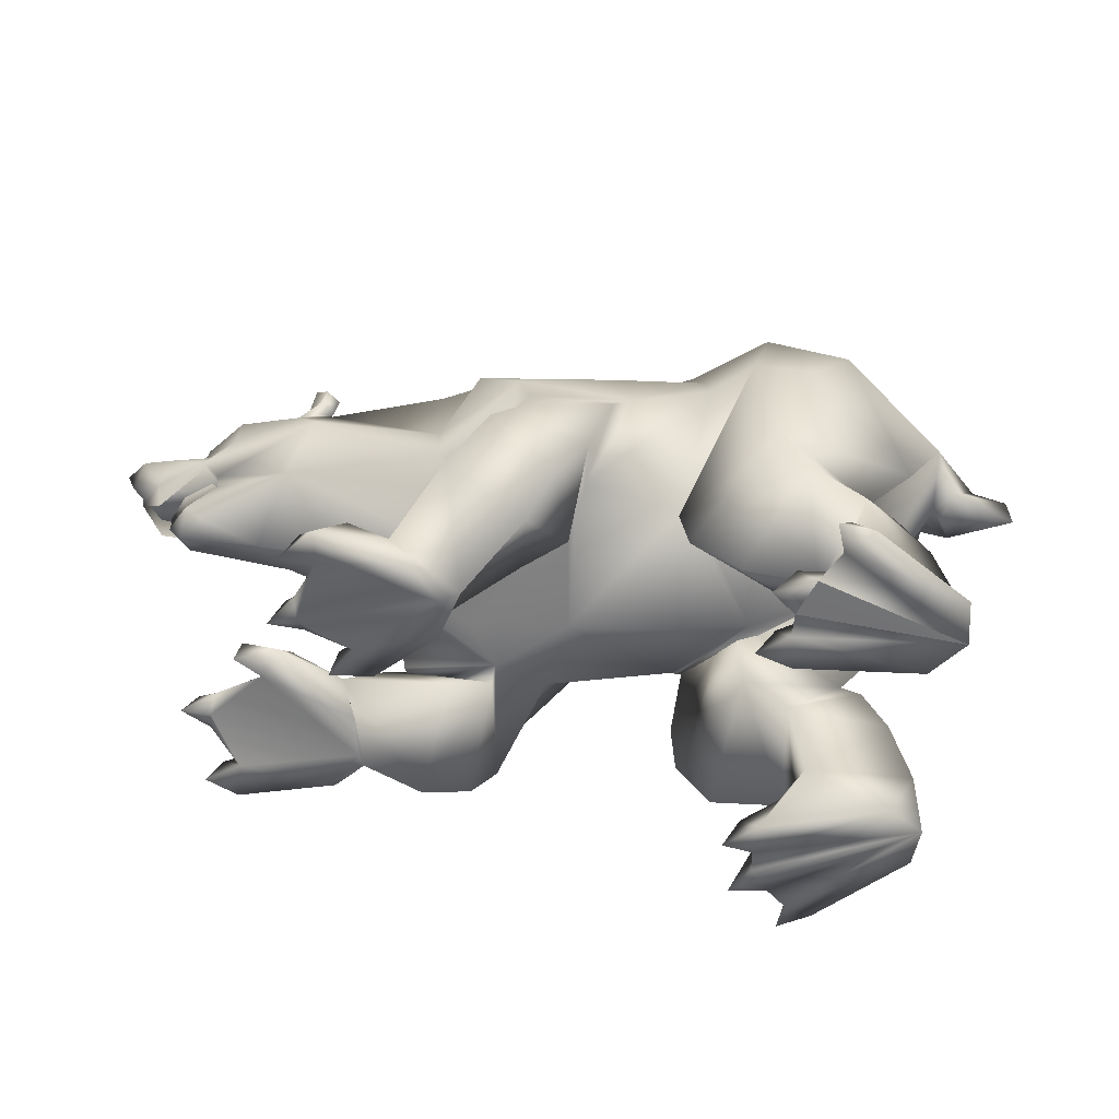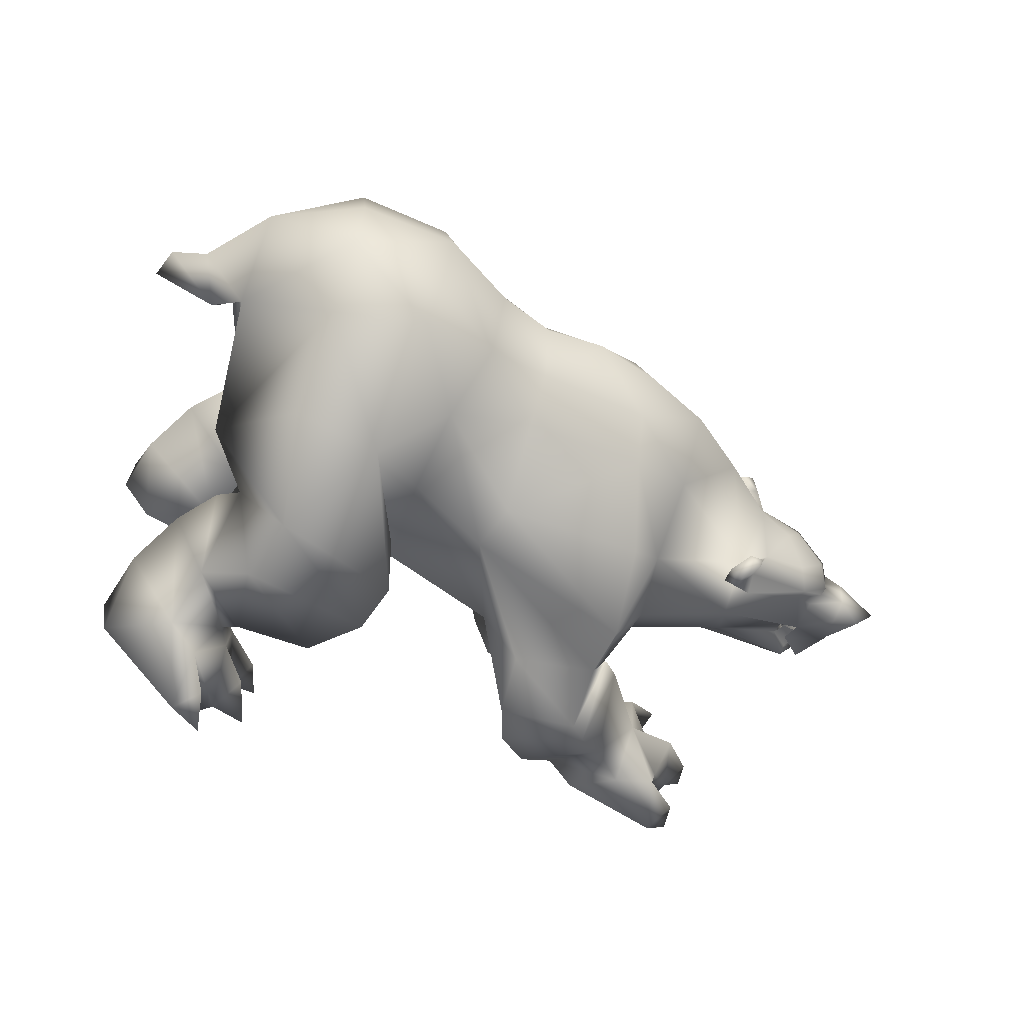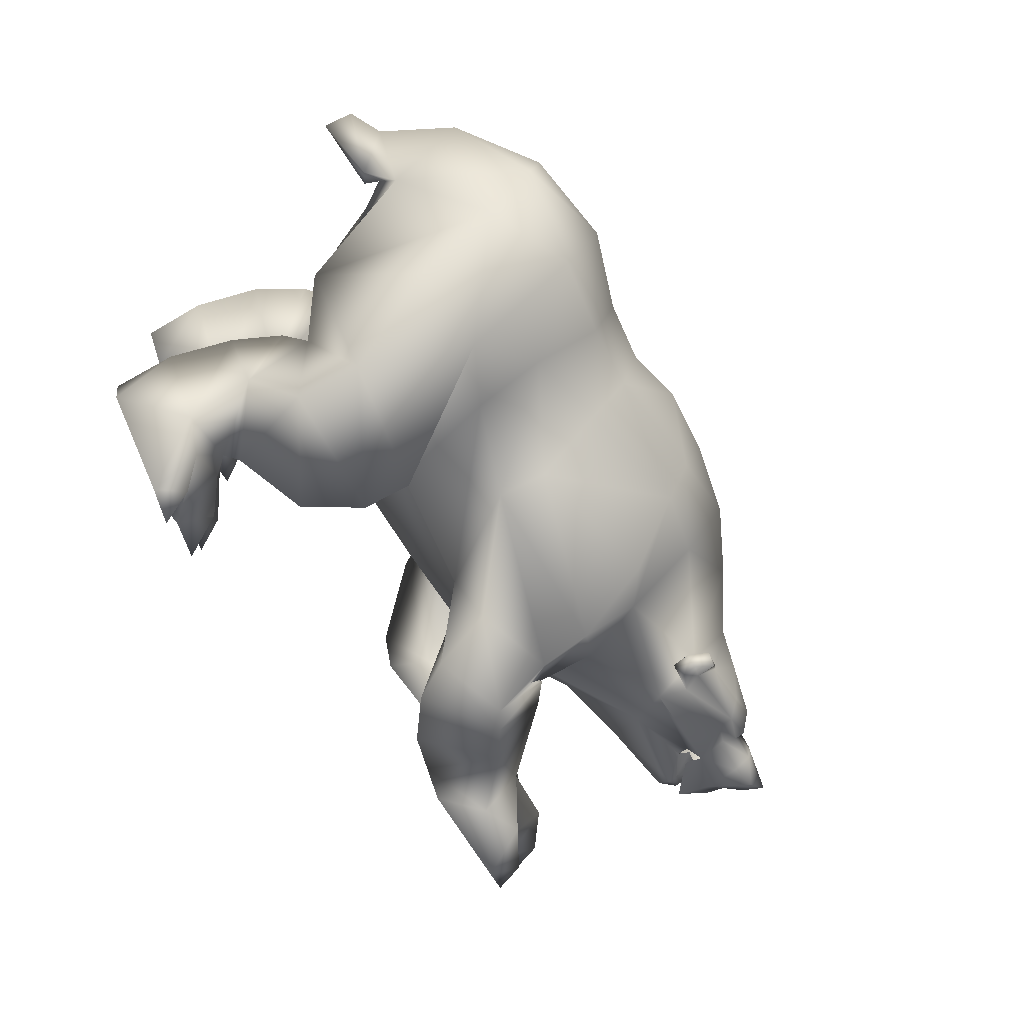
<metadata>
{"format":"obj","ext":"obj","renderer":"f3d","projection":"perspective","resolution":1024,"background":"white","views":[{"elev":38.1,"azim":-170.9,"up":"+Y"},{"elev":-59.0,"azim":-23.2,"up":"+Y"},{"elev":-76.0,"azim":-50.9,"up":"+Y"}]}
</metadata>
<code>
o bear_mesh1_mesh1-geometry
v -0.5317 0.3776 -0.0265
v -0.5055 0.3253 -0.03655
v -0.9614 0.1896 0.07565
v -0.5565 0.4261 -0.01682
v 1.03 0.1507 0.8587
v 1.034 0.2005 0.806
v 0.9712 0.2314 0.8554
v 1.227 0.1243 0.8503
v 1.062 0.08476 0.8978
v 1.031 0.1464 0.9302
v 0.957 0.1512 0.8942
v 1.017 -0.0471 0.9553
v 0.8416 -0.07209 1.088
v 0.6541 0.1125 1.103
v 0.6032 0.1931 0.7971
v 0.4766 0.1875 1.114
v 0.4246 0.07784 1.238
v 0.09706 0.05985 1.248
v 0.2555 -0.09941 1.328
v 0.08251 -0.09555 1.311
v -0.08877 -0.08532 1.355
v -0.1001 0.1548 1.27
v -0.3057 -0.07589 1.462
v -0.3112 0.1377 1.397
v -0.3232 0.2893 1.308
v -0.5935 0.124 1.409
v -0.5738 0.2982 1.234
v -0.8702 0.08952 1.092
v -0.7828 0.2374 0.741
v -0.3808 -0.0675 0.5889
v -0.6497 0.2274 0.6308
v -0.3999 0.4432 0.6231
v -0.4853 0.4336 0.9382
v -0.3082 0.4398 0.9428
v -0.1555 0.2563 1.099
v 0.08945 0.1509 1.139
v 0.1073 0.2909 1.022
v 0.03446 0.3148 0.8894
v 0.3491 0.458 0.7233
v 0.493 0.3444 0.8894
v 0.5659 0.2498 0.6171
v 0.957 0.2543 0.7153
v 0.9338 0.2034 0.8382
v 0.9304 0.2051 0.8993
v 0.9673 0.2362 0.9052
v 0.9754 0.1715 0.9506
v 1.012 0.2011 0.9444
v 1.236 0.0986 0.7922
v 1.33 0.03394 0.7776
v 1.326 0.03791 0.8143
v 1.202 0.05061 0.8807
v 1.138 -0.04448 0.9086
v 1.061 -0.1662 0.8691
v 0.9696 -0.229 0.8484
v 0.6513 -0.283 1.067
v 0.6583 -0.09305 1.212
v 0.4557 -0.09099 1.285
v 0.4311 -0.2636 1.23
v 0.0978 -0.2597 1.238
v -0.09939 -0.3309 1.28
v -0.3166 -0.2948 1.418
v -0.6049 -0.268 1.428
v -0.5954 -0.07035 1.458
v -0.8489 -0.07376 1.321
v -0.844 -0.2107 1.082
v -0.9888 -0.08154 1.129
v -0.9232 -0.1767 1.018
v -1.089 -0.08203 1.094
v -1.111 -0.08602 1.007
v -0.895 -0.08943 0.9866
v -0.921 0.001195 1.01
v -0.8714 -0.08775 1.027
v -0.7244 -0.1065 0.6981
v -0.5569 -0.1143 0.5528
v -0.1775 0.2014 0.5639
v -0.3671 -0.1064 0.4194
v -0.1539 0.2172 0.5045
v -0.1863 0.3664 0.8918
v 0.1316 0.2315 0.5673
v 0.0704 0.4338 0.6838
v 0.302 0.4663 0.6419
v 0.3873 0.2549 0.4347
v 0.1727 0.09921 0.5082
v 0.3771 0.2972 0.465
v 0.1601 0.1154 0.4415
v 0.1026 0.4674 0.4391
v 0.1801 0.4442 0.3258
v 0.3743 0.5335 0.435
v 0.3117 0.5358 0.4792
v 0.1407 -0.09516 0.3191
v 0.4333 -0.0983 0.2968
v 0.6835 -0.04247 0.3645
v 0.6637 0.1084 0.4624
v 1.018 0.1577 0.5819
v 1.244 0.08776 0.6274
v 1.297 0.1046 0.6651
v 1.302 0.06309 0.7486
v 1.418 0.01788 0.7641
v 1.324 -0.02579 0.7716
v 1.336 -0.02874 0.7948
v 1.331 -0.08501 0.7622
v 1.326 -0.09828 0.7966
v 1.229 -0.1917 0.8086
v 1.238 -0.1516 0.7558
v 1.033 -0.2565 0.7644
v 0.9822 -0.2954 0.6867
v 1.298 -0.1266 0.6348
v 1.246 -0.1134 0.6163
v 1.029 -0.1915 0.566
v 0.7047 -0.3822 0.6236
v 0.7151 -0.201 0.4422
v 0.3641 -0.3074 0.3624
v 0.6585 -0.4181 0.4341
v 0.5695 -0.6628 0.6929
v 0.5636 -0.6592 0.5341
v 0.08511 -0.5288 0.7486
v 0.3204 -0.6687 0.4872
v 0.2268 -0.435 0.4461
v -0.1751 -0.5604 0.8815
v -0.1297 -0.4165 0.5329
v 0.8455 -0.005694 0.4213
v 1.08 -0.01077 0.4406
v 1.253 -0.06239 0.4821
v 1.317 -0.01537 0.4469
v 1.254 0.02873 0.4874
v 1.307 0.05998 0.4991
v 1.233 0.08388 0.5796
v 1.209 -0.01986 0.6257
v 1.228 -0.01191 0.6588
v 1.42 -0.05841 0.5795
v 1.409 -0.004591 0.6118
v 1.419 0.0558 0.5944
v 1.477 -0.003474 0.6058
v 1.523 -0.00949 0.6539
v 1.5 -0.0777 0.699
v 1.414 -0.09795 0.6919
v 1.276 -0.1305 0.5841
v 1.385 -0.03832 0.4786
v 1.46 0.003067 0.5549
v 1.384 0.06149 0.4929
v 1.276 0.1208 0.6168
v 1.413 0.06524 0.7131
v 1.499 0.0447 0.7149
v 1.559 -0.01746 0.7166
v 1.414 -0.0246 0.7659
v 1.419 -0.06515 0.7533
v 1.303 -0.1059 0.7256
v 1.239 -0.1186 0.5831
v 1.308 -0.09523 0.4934
v 1.361 -0.01814 0.4861
v 1.362 -0.01921 0.5043
v 1.31 0.0428 0.5264
v 1.305 -0.02114 0.5489
v 1.311 -0.08133 0.5231
v 1.371 -0.02069 0.5425
v 1.34 -0.07305 0.5892
v 1.261 -0.1109 0.6139
v 1.337 0.02966 0.587
v 1.256 0.07052 0.6101
v 0.9788 -0.0111 0.5045
v 0.3535 -0.6803 0.2948
v 0.3623 -0.3201 0.2996
v 0.6337 -0.4601 0.42
v 0.5779 -0.7106 0.3474
v 0.629 -0.6983 0.3034
v 0.4096 -0.6418 0.1674
v 0.5294 -0.5453 0.04564
v 0.4679 -0.267 0.2097
v 0.714 -0.4099 0.3929
v 0.6555 -0.4521 0.453
v 0.7226 -0.6161 0.2229
v 0.6705 -0.3838 -0.0375
v 0.8764 -0.4799 0.04281
v 0.7525 -0.4527 -0.05783
v 0.6881 -0.3515 -0.03145
v 1.033 -0.4223 -0.05572
v 1.098 -0.232 -0.05797
v 1.109 -0.2937 -0.04259
v 1.181 -0.2179 -0.06964
v 1.157 -0.2413 0.02116
v 1.091 -0.1818 -0.02279
v 1.055 -0.2798 0.1217
v 1.032 -0.3618 0.0336
v 0.8957 -0.3138 0.1529
v 0.9919 -0.4755 0.08065
v 0.7505 -0.1809 0.09286
v 0.9087 -0.1411 0.1392
v 0.9111 -0.03102 0.02051
v 1.026 -0.06373 0.06798
v 0.9585 -0.1204 0.000524
v 0.9902 -0.1946 0.06323
v 0.6939 -0.2272 -0.01367
v 1.025 -0.04465 -0.02512
v 1.041 -0.5229 -0.07202
v 1.1 -0.4651 -0.001999
v 1.124 -0.4482 -0.09967
v -0.1767 -0.09537 0.3547
v -0.1607 -0.4996 0.6294
v -0.3409 -0.6565 0.9976
v -0.1402 -0.6898 0.5802
v -0.5152 -0.7348 0.7004
v -0.1729 -0.7159 0.4417
v -0.5584 -0.7506 0.5105
v -0.2931 -0.6921 0.2862
v -0.5084 -0.6072 0.2184
v -0.6831 -0.6826 0.416
v -0.5508 -0.5875 0.185
v -0.7071 -0.6906 0.2117
v -0.6122 -0.7264 0.159
v -0.6228 -0.8521 0.02794
v -0.8889 -0.6234 0.06194
v -0.5449 -0.7931 -0.002087
v -0.9087 -0.4871 0.05096
v -0.4909 -0.7089 -0.02791
v -0.4679 -0.6601 -0.04022
v -0.4438 -0.6074 -0.05305
v -0.4421 -0.5332 -0.05746
v -0.812 -0.39 0.02101
v -0.4555 -0.4273 -0.06217
v -0.5676 -0.3567 0.1165
v -0.8747 -0.4512 0.2285
v -0.7936 -0.419 0.4017
v -0.7073 -0.4183 0.5306
v -0.497 -0.2972 0.3002
v -0.647 -0.4476 0.5852
v -0.783 -0.3687 0.7189
v -0.3178 -0.2275 0.5856
v -0.5958 -0.4301 1.265
v -0.3332 -0.4532 1.35
v -0.5984 -0.6207 1.009
v -0.1518 -0.4409 1.091
v 0.1192 -0.5254 0.8928
v 0.5254 -0.5737 0.9396
v 0.6718 -0.3493 0.8194
v 0.9351 -0.267 0.7857
v 0.931 -0.2833 0.8434
v 0.972 -0.298 0.7971
v 1.029 -0.2204 0.8188
v 1.203 -0.1287 0.8574
v 1.295 -0.03553 0.8454
v 1.03 -0.2332 0.8875
v 1.012 -0.2898 0.8884
v 0.9747 -0.2628 0.901
v 0.9678 -0.3146 0.8427
v 0.4538 -0.3958 1.136
v 0.1013 -0.3632 1.112
v -0.3613 -0.3197 0.417
v -0.5021 -0.476 0.1063
v -0.5177 -0.6052 0.136
v -0.5529 -0.8173 0.08951
v -0.5256 -0.8808 -0.002829
v -0.4332 -0.6554 0.05799
v -0.3827 -0.6806 -0.07147
v -0.3988 -0.4818 0.01112
v -0.3586 -0.4835 -0.09238
v 0.4689 0.2909 0.4901
v 0.5514 0.2612 0.3972
v 0.2821 0.0838 0.3416
v 0.2356 0.3761 0.1829
v 0.4736 0.4708 0.2849
v 0.6423 0.1911 0.1411
v 0.4916 0.0548 0.09404
v 0.624 0.01018 0.1371
v 0.6383 -0.08092 0.004428
v 0.4368 0.123 -0.0365
v 0.3769 0.2672 -0.0192
v 0.5826 0.3686 0.0545
v 0.7158 0.3478 0.1334
v 0.7579 0.2418 0.07187
v 0.7737 0.1468 0.1485
v 0.7128 0.07293 0.07585
v 0.6879 0.009366 0.003512
v 0.7479 -0.05834 0.06727
v 0.755 -0.06266 -0.02721
v 0.4352 0.2489 -0.03873
v 0.8307 0.1257 -0.03209
v 0.7676 0.3146 -0.003832
v 0.841 0.1841 -0.007191
v 0.8832 0.1216 0.04904
v 0.8202 0.07099 -0.003837
v 0.9122 0.1123 -0.04278
v 0.8307 0.3473 0.05934
v 0.8601 0.3453 -0.03814
v 0.7776 0.4164 -0.005807
v 0.5004 0.3511 -0.03471
v -0.1506 0.2361 0.4524
v -0.1944 0.2442 0.325
v -0.4779 -0.03076 0.4554
v -0.3468 0.2574 0.213
v -0.5519 0.2413 0.2063
v -0.4991 0.4509 0.4523
v -0.6618 0.4082 0.3828
v -0.7486 0.2037 0.5742
v -0.6244 -0.02949 0.3667
v -0.8519 0.1989 0.4447
v -0.7426 0.3992 0.2029
v -0.6027 0.2714 0.1888
v -0.6517 0.03861 0.1619
v -0.9321 0.1902 0.2621
v -0.8639 0.09608 0.05084
v -0.9517 0.3283 0.0812
v -0.6938 0.5668 0.02992
v -0.6816 0.4477 0.1667
v -0.5824 0.329 0.151
v -0.561 0.1991 0.1243
v -0.5103 0.1445 -0.03973
v -0.501 0.251 -0.03883
v -0.4563 0.2037 0.03668
v -0.4108 0.203 -0.06381
v -0.6142 0.5095 0.003909
v -0.4987 0.3777 0.07786
v -0.4422 0.3999 -0.04966
v -0.6243 0.5371 0.09689
v -0.5941 0.5981 0.003879
f 1 2 3
f 4 1 3
f 5 6 7
f 5 8 6
f 5 9 8
f 9 5 10
f 11 9 10
f 11 12 9
f 11 13 12
f 11 14 13
f 15 14 11
f 16 14 15
f 16 17 14
f 18 17 16
f 17 18 19
f 18 20 19
f 18 21 20
f 22 21 18
f 22 23 21
f 22 24 23
f 25 24 22
f 25 26 24
f 27 26 25
f 26 27 28
f 29 28 27
f 28 29 30
f 29 31 30
f 29 32 31
f 29 33 32
f 29 27 33
f 27 34 33
f 27 25 34
f 34 25 35
f 25 22 35
f 35 22 36
f 22 18 36
f 36 18 16
f 37 36 16
f 37 35 36
f 35 37 38
f 38 37 39
f 37 40 39
f 37 16 40
f 16 15 40
f 40 15 39
f 15 41 39
f 41 15 42
f 15 11 42
f 11 6 42
f 43 6 11
f 43 7 6
f 44 7 43
f 44 45 7
f 45 44 46
f 46 44 11
f 44 43 11
f 11 10 46
f 47 46 10
f 45 46 47
f 47 5 45
f 10 5 47
f 45 5 7
f 42 6 48
f 6 8 48
f 8 49 48
f 8 50 49
f 8 51 50
f 8 9 51
f 9 52 51
f 9 12 52
f 12 53 52
f 12 54 53
f 12 13 54
f 13 55 54
f 13 56 55
f 14 56 13
f 14 17 56
f 17 57 56
f 17 19 57
f 57 19 58
f 19 59 58
f 20 59 19
f 21 59 20
f 21 60 59
f 21 23 60
f 23 61 60
f 23 62 61
f 63 62 23
f 64 62 63
f 64 65 62
f 66 65 64
f 66 67 65
f 68 67 66
f 69 67 68
f 69 70 67
f 71 70 69
f 72 70 71
f 72 67 70
f 72 65 67
f 65 72 73
f 28 73 72
f 28 30 73
f 73 30 74
f 75 74 30
f 74 75 76
f 75 77 76
f 34 77 75
f 34 78 77
f 34 35 78
f 78 35 38
f 78 38 79
f 38 80 79
f 80 38 81
f 38 39 81
f 81 39 82
f 82 39 41
f 83 82 41
f 83 84 82
f 84 83 85
f 86 85 83
f 86 87 85
f 87 86 88
f 86 89 88
f 86 80 89
f 80 86 79
f 86 83 79
f 79 83 90
f 90 83 91
f 83 92 91
f 83 93 92
f 83 41 93
f 41 94 93
f 41 42 94
f 42 95 94
f 42 96 95
f 42 48 96
f 48 97 96
f 48 49 97
f 97 49 98
f 49 99 98
f 100 99 49
f 100 101 99
f 102 101 100
f 103 101 102
f 103 104 101
f 105 104 103
f 106 104 105
f 106 107 104
f 106 108 107
f 106 109 108
f 110 109 106
f 109 110 111
f 111 110 112
f 112 110 113
f 114 113 110
f 114 115 113
f 116 115 114
f 116 117 115
f 116 118 117
f 119 118 116
f 120 118 119
f 90 118 120
f 90 112 118
f 90 91 112
f 92 112 91
f 92 111 112
f 121 111 92
f 121 109 111
f 122 109 121
f 122 123 109
f 122 124 123
f 122 125 124
f 94 125 122
f 94 126 125
f 94 127 126
f 94 95 127
f 95 128 127
f 129 128 95
f 129 108 128
f 129 107 108
f 129 130 107
f 129 131 130
f 132 131 129
f 132 133 131
f 134 133 132
f 134 130 133
f 135 130 134
f 136 130 135
f 107 130 136
f 137 130 107
f 137 138 130
f 130 138 139
f 133 130 139
f 131 133 130
f 133 139 132
f 132 139 140
f 141 132 140
f 141 96 132
f 96 132 129
f 96 142 132
f 97 142 96
f 97 98 142
f 98 143 142
f 143 98 144
f 98 145 144
f 98 99 145
f 99 146 145
f 99 101 146
f 147 146 101
f 147 136 146
f 147 107 136
f 104 107 147
f 104 147 101
f 146 136 135
f 144 146 135
f 144 145 146
f 144 135 134
f 144 134 143
f 143 134 132
f 142 143 132
f 96 129 95
f 108 148 128
f 109 148 108
f 109 149 148
f 123 149 109
f 124 149 123
f 124 150 149
f 126 150 124
f 126 151 150
f 152 151 126
f 152 153 151
f 128 153 152
f 128 154 153
f 128 148 154
f 148 149 154
f 154 149 151
f 151 149 150
f 153 154 151
f 155 154 151
f 156 154 155
f 157 154 156
f 148 154 157
f 155 151 152
f 158 155 152
f 159 158 152
f 127 159 152
f 128 152 127
f 127 152 126
f 126 124 125
f 94 122 160
f 121 94 122
f 94 121 93
f 93 121 92
f 122 109 160
f 118 112 161
f 112 162 161
f 162 112 163
f 112 113 163
f 115 163 113
f 115 164 163
f 117 164 115
f 161 164 117
f 161 165 164
f 161 166 165
f 162 166 161
f 162 167 166
f 162 168 167
f 162 169 168
f 162 170 169
f 162 163 170
f 170 163 164
f 170 164 165
f 170 165 169
f 169 165 171
f 167 171 165
f 172 171 167
f 172 173 171
f 172 174 173
f 175 174 172
f 175 176 174
f 177 176 175
f 177 178 176
f 178 179 180
f 181 180 179
f 182 180 181
f 182 178 180
f 182 183 178
f 184 183 182
f 184 185 183
f 184 173 185
f 171 173 184
f 169 171 184
f 169 184 186
f 187 186 184
f 186 187 188
f 187 189 188
f 187 190 189
f 187 191 190
f 187 184 191
f 191 184 182
f 191 182 181
f 190 191 181
f 190 181 177
f 190 177 175
f 190 175 192
f 192 175 172
f 186 192 172
f 192 186 188
f 188 190 192
f 188 189 193
f 190 193 189
f 186 172 167
f 186 167 168
f 168 169 186
f 173 194 185
f 174 194 173
f 176 194 174
f 176 195 196
f 185 195 176
f 185 194 195
f 194 196 195
f 185 176 183
f 183 176 178
f 166 167 165
f 117 118 161
f 197 90 120
f 77 90 197
f 77 79 90
f 77 78 79
f 77 197 76
f 197 120 76
f 76 120 198
f 199 198 120
f 199 200 198
f 201 200 199
f 201 202 200
f 203 202 201
f 203 204 202
f 203 205 204
f 206 205 203
f 206 207 205
f 208 207 206
f 207 208 209
f 208 210 209
f 211 210 208
f 211 212 210
f 213 212 211
f 213 214 212
f 213 215 214
f 213 216 215
f 213 217 216
f 218 217 213
f 218 219 217
f 218 220 219
f 221 220 218
f 221 222 220
f 222 221 208
f 221 211 208
f 221 213 211
f 213 221 218
f 206 222 208
f 223 222 206
f 222 223 224
f 223 225 224
f 225 223 206
f 225 206 203
f 201 225 203
f 226 225 201
f 226 227 225
f 226 65 227
f 228 65 226
f 62 65 228
f 228 229 62
f 228 199 229
f 230 199 228
f 201 199 230
f 230 226 201
f 228 226 230
f 199 231 229
f 199 119 231
f 199 120 119
f 119 116 231
f 231 116 232
f 116 114 232
f 232 114 233
f 233 114 234
f 234 114 110
f 110 106 234
f 234 106 54
f 54 106 105
f 235 54 105
f 54 235 236
f 236 235 237
f 105 237 235
f 237 105 238
f 238 105 103
f 238 103 53
f 239 53 103
f 52 53 239
f 240 52 239
f 51 52 240
f 51 240 50
f 240 100 50
f 240 102 100
f 240 239 102
f 102 239 103
f 50 100 49
f 241 238 53
f 241 242 238
f 241 243 242
f 243 241 54
f 53 54 241
f 243 54 236
f 236 244 243
f 236 237 244
f 244 237 238
f 242 244 238
f 244 242 243
f 234 54 55
f 245 234 55
f 245 233 234
f 232 233 245
f 246 232 245
f 246 231 232
f 231 246 60
f 60 246 59
f 59 246 245
f 59 245 58
f 58 245 55
f 56 58 55
f 57 58 56
f 229 231 60
f 61 229 60
f 62 229 61
f 65 73 227
f 73 74 227
f 74 198 227
f 76 198 74
f 227 198 200
f 227 200 202
f 227 202 247
f 247 202 204
f 247 204 205
f 224 247 205
f 225 247 224
f 225 227 247
f 224 205 207
f 224 207 220
f 220 207 248
f 248 207 249
f 207 209 249
f 249 209 214
f 209 212 214
f 209 250 212
f 209 210 250
f 210 251 250
f 250 251 212
f 249 214 252
f 214 253 252
f 252 253 216
f 249 252 216
f 249 216 248
f 248 216 217
f 248 217 254
f 217 255 254
f 219 254 255
f 248 254 219
f 220 248 219
f 222 224 220
f 80 81 89
f 81 84 89
f 81 82 84
f 89 84 256
f 84 85 256
f 85 257 256
f 85 258 257
f 85 259 258
f 85 87 259
f 87 88 259
f 259 88 260
f 88 257 260
f 256 257 88
f 256 88 89
f 257 261 260
f 262 261 257
f 261 262 263
f 262 264 263
f 262 265 264
f 262 266 265
f 259 266 262
f 259 260 266
f 266 260 267
f 260 261 267
f 267 261 268
f 268 261 269
f 269 261 270
f 261 271 270
f 261 263 271
f 263 272 271
f 263 273 272
f 263 264 273
f 264 274 273
f 273 274 272
f 265 272 264
f 275 272 265
f 275 276 272
f 277 276 275
f 277 278 276
f 269 278 277
f 270 278 269
f 270 279 278
f 270 280 279
f 271 280 270
f 272 280 271
f 276 280 272
f 279 281 278
f 280 281 279
f 268 269 277
f 268 277 282
f 277 283 282
f 282 283 284
f 268 282 284
f 267 268 284
f 285 267 284
f 266 267 285
f 285 275 266
f 285 277 275
f 284 277 285
f 266 275 265
f 258 259 262
f 258 262 257
f 34 75 286
f 30 286 75
f 30 287 286
f 288 287 30
f 288 289 287
f 290 289 288
f 290 291 289
f 292 291 290
f 31 291 292
f 31 32 291
f 291 32 287
f 32 286 287
f 32 34 286
f 33 34 32
f 291 287 289
f 293 31 292
f 293 294 31
f 293 295 294
f 295 293 292
f 295 292 296
f 292 297 296
f 292 290 297
f 297 290 294
f 290 288 294
f 31 294 288
f 31 288 30
f 294 298 297
f 295 298 294
f 299 298 295
f 299 300 298
f 299 3 300
f 299 301 3
f 299 296 301
f 299 295 296
f 301 296 302
f 296 303 302
f 303 296 297
f 303 297 304
f 304 297 305
f 297 298 305
f 298 306 305
f 300 306 298
f 307 306 300
f 307 308 309
f 305 308 307
f 305 306 308
f 306 309 308
f 305 307 2
f 2 307 3
f 307 300 3
f 310 4 3
f 303 4 310
f 304 4 303
f 304 311 4
f 304 2 311
f 304 305 2
f 311 2 312
f 4 311 312
f 303 310 313
f 313 310 314
f 302 310 301
f 310 3 301
f 302 313 314
f 303 313 302
f 28 72 71
f 66 28 71
f 64 28 66
f 26 28 64
f 26 64 63
f 26 63 23
f 24 26 23
f 68 66 71
f 69 68 71
f 179 178 177
f 181 179 177
f 188 193 190
f 176 196 194
f 212 251 210
f 215 253 214
f 216 253 215
f 219 255 217
f 272 274 264
f 276 281 280
f 278 281 276
f 284 283 277
f 307 309 306
f 1 312 2
f 312 1 4
f 314 310 302

</code>
